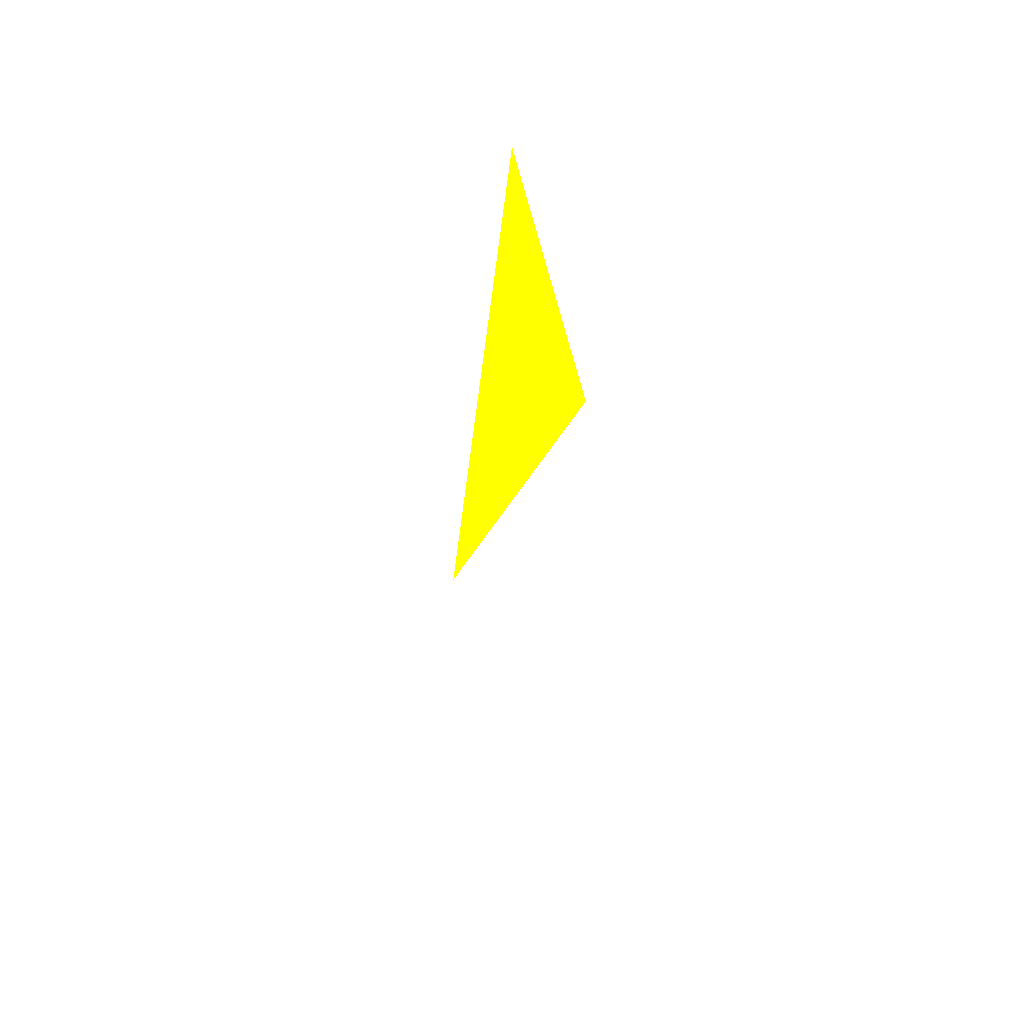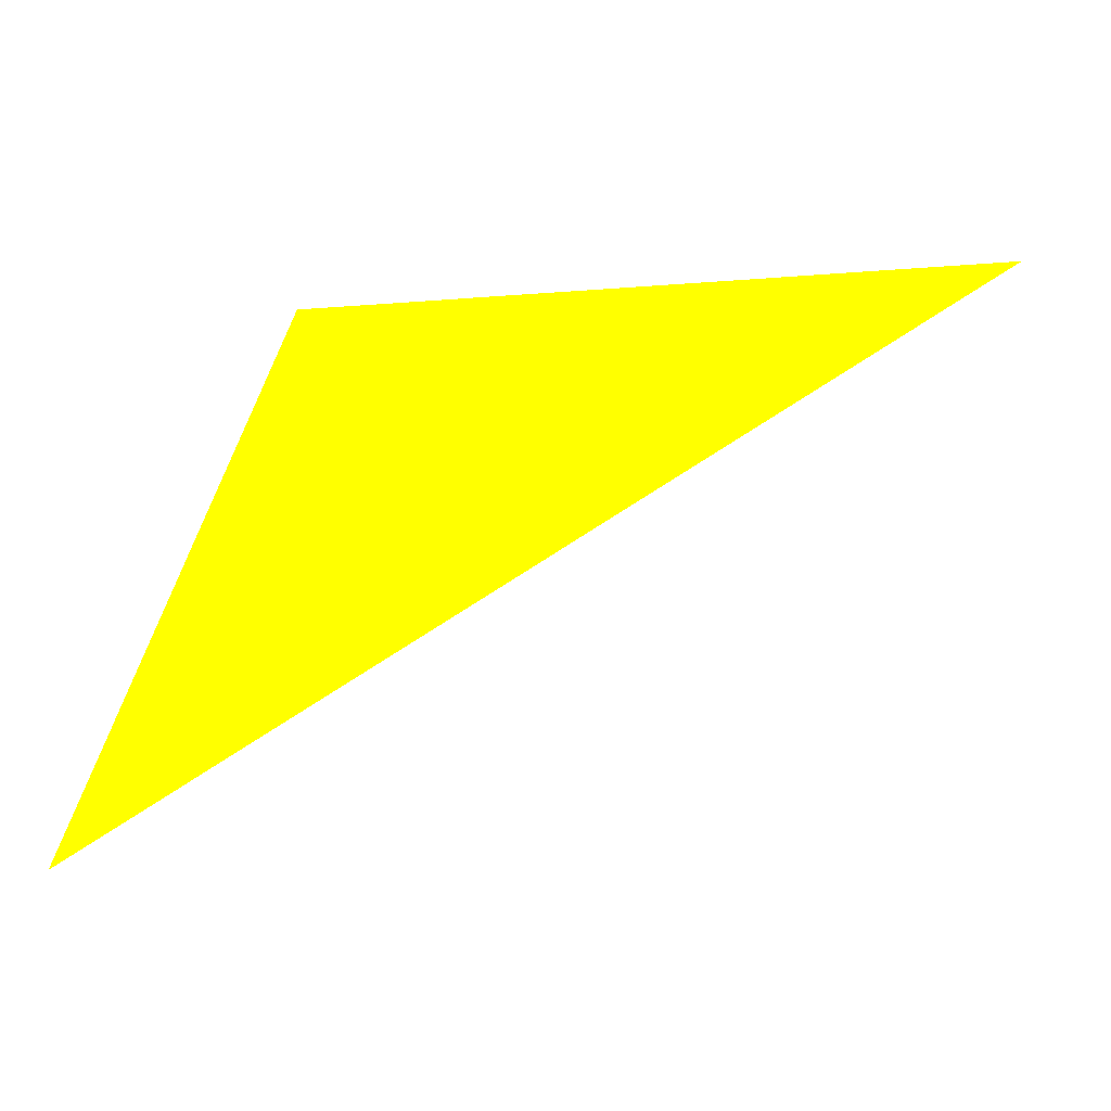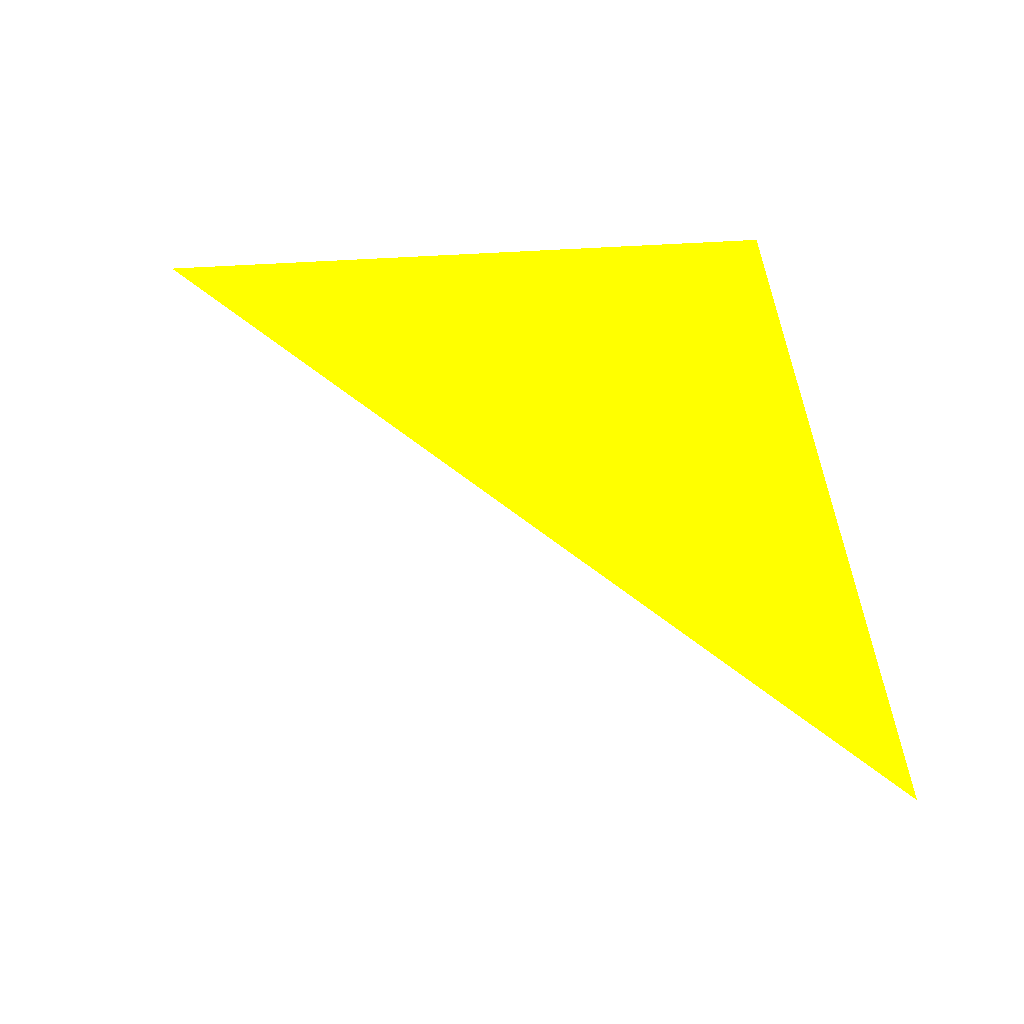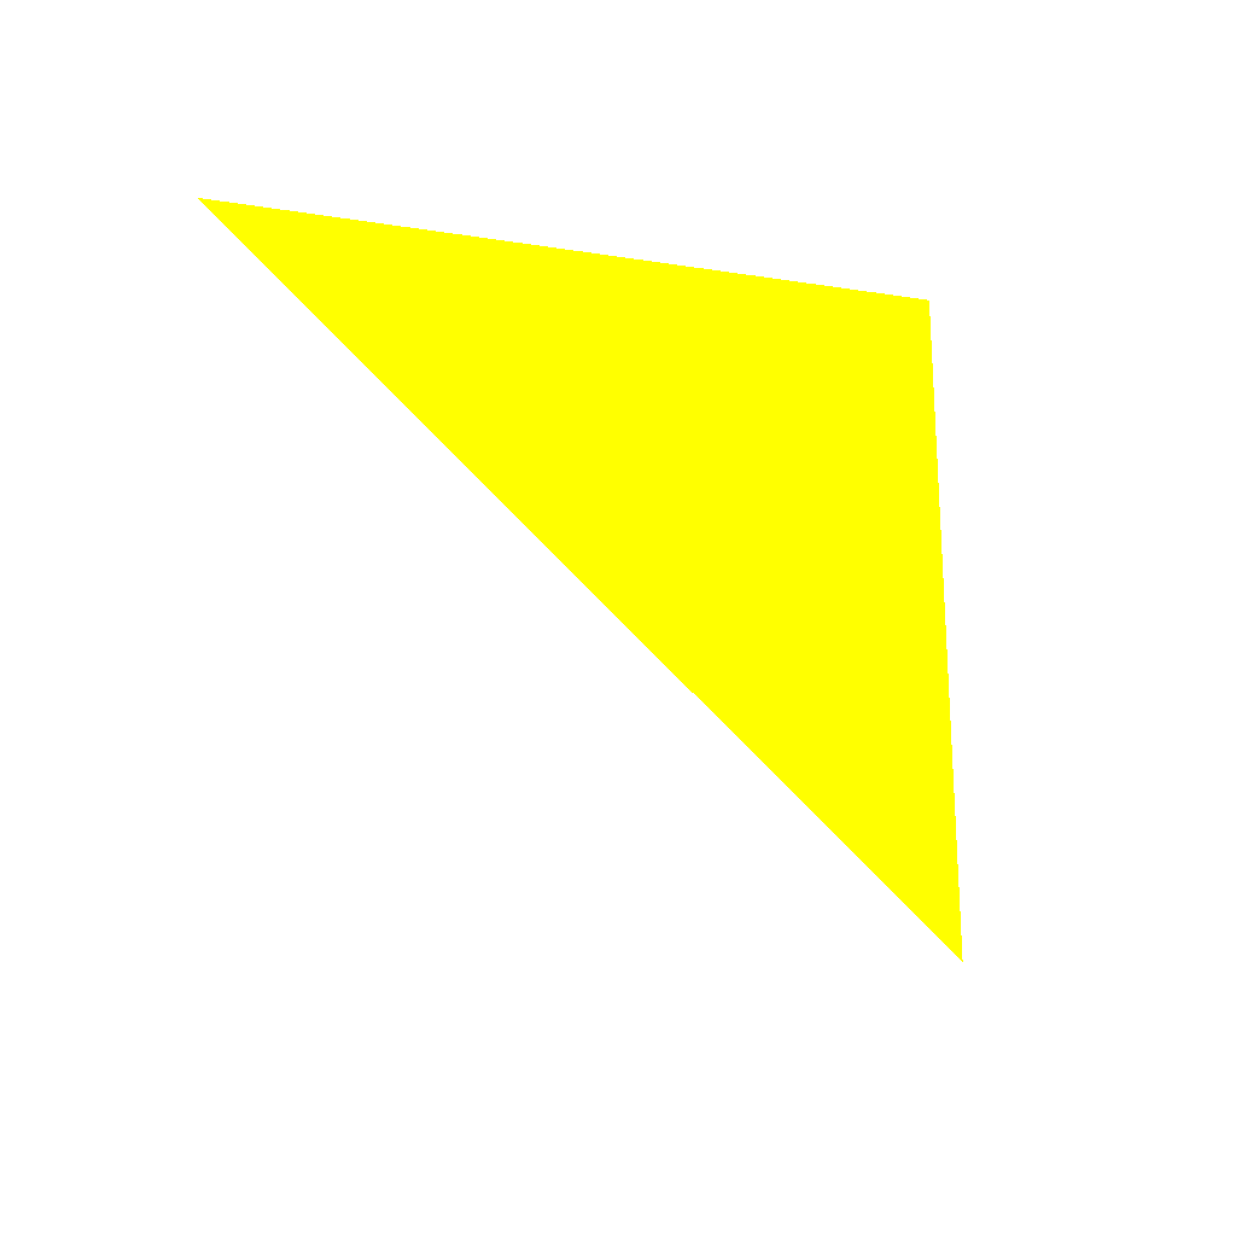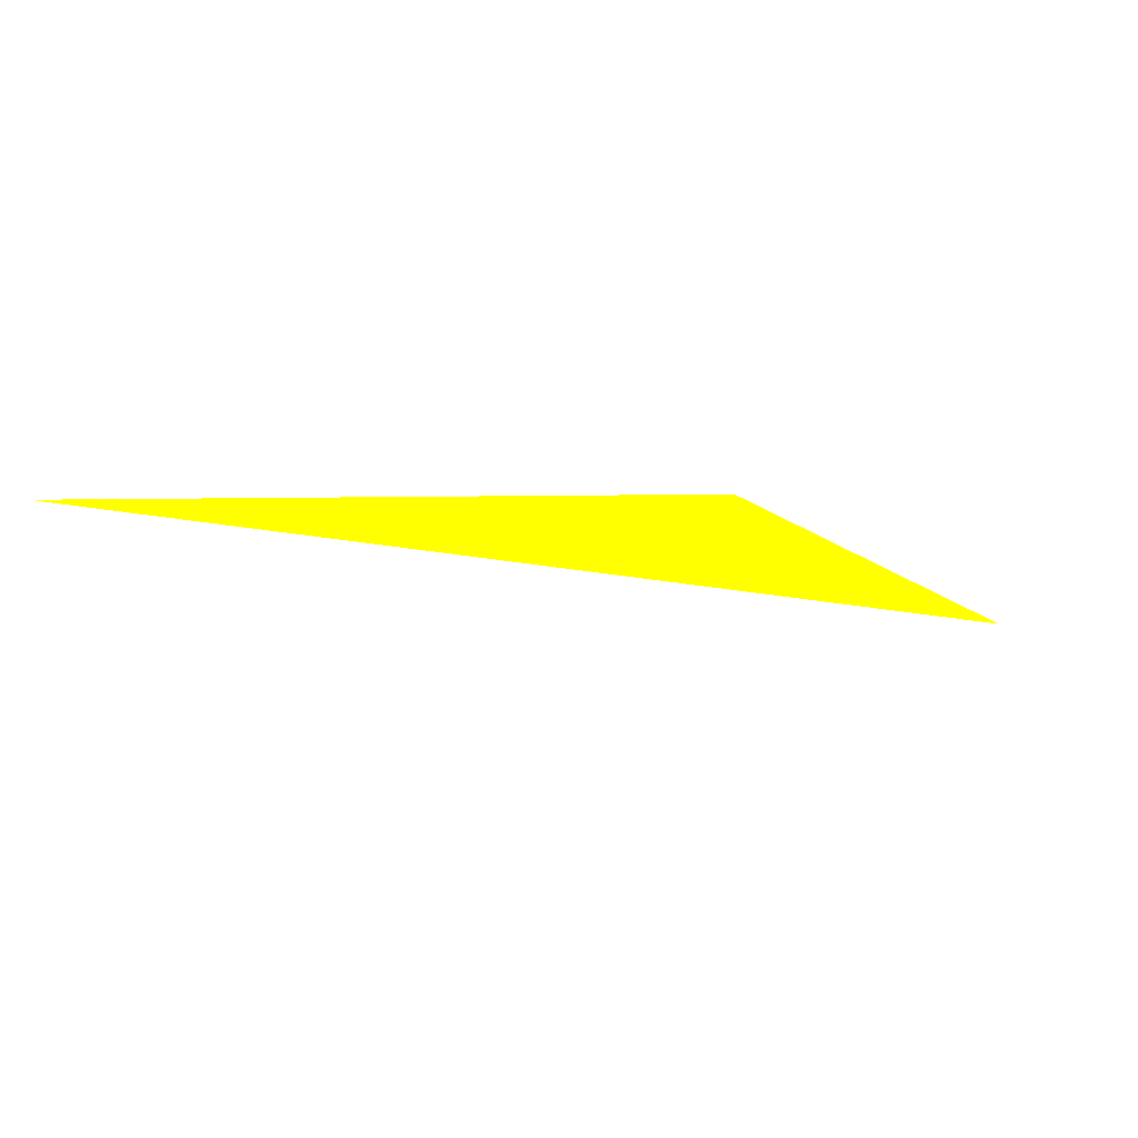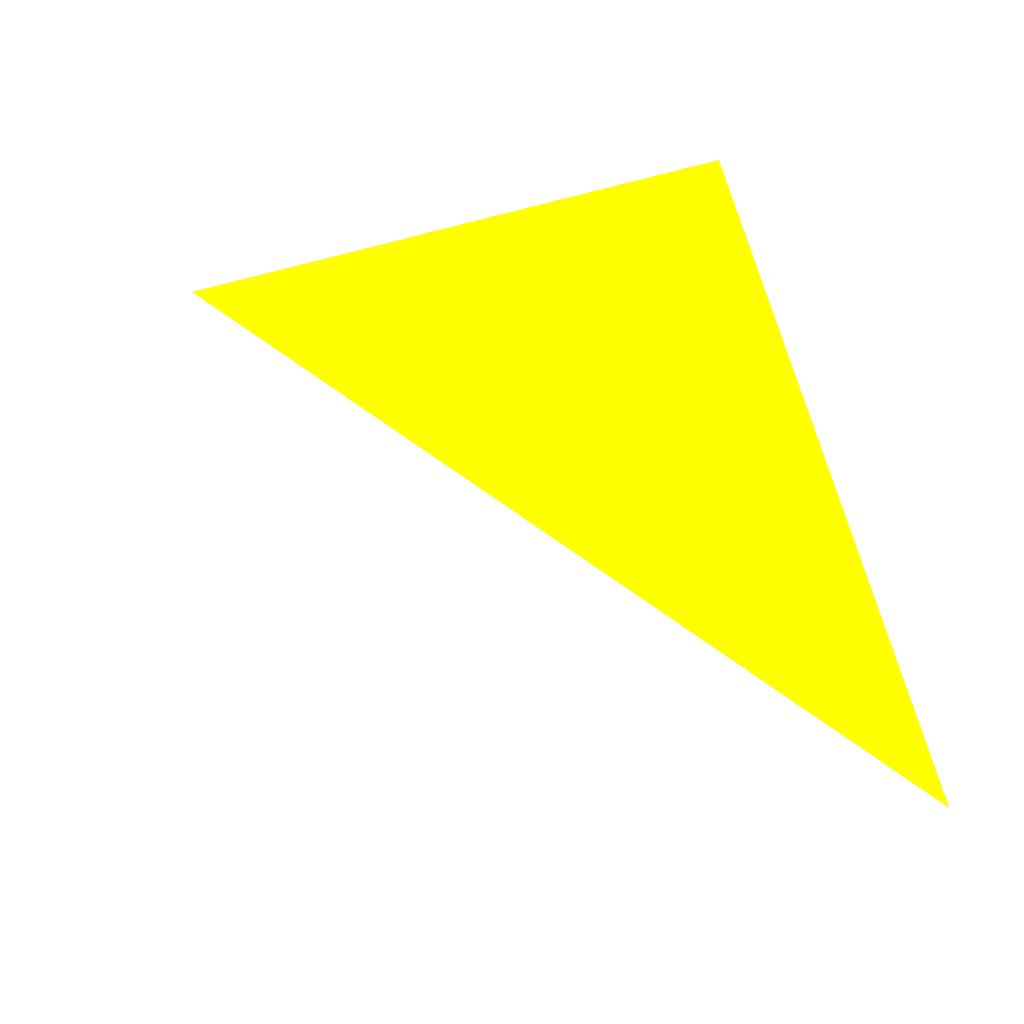
<metadata>
{"format":"obj","ext":"obj","renderer":"f3d","projection":"perspective","resolution":1024,"background":"white","views":[{"elev":25.1,"azim":69.9,"up":"+Z"},{"elev":-23.5,"azim":-9.2,"up":"+Z"},{"elev":74.2,"azim":-175.7,"up":"+Y"},{"elev":-44.6,"azim":-83.5,"up":"+Y"},{"elev":8.0,"azim":-59.8,"up":"+Y"},{"elev":-10.0,"azim":-158.3,"up":"+Z"}]}
</metadata>
<code>
o geometry_0
v 6.125e+05 5.855e+06 648 1 1 0
v 6.125e+05 5.855e+06 664 1 1 0
v 6.125e+05 5.855e+06 664 1 1 0
f 1 3 2

</code>
